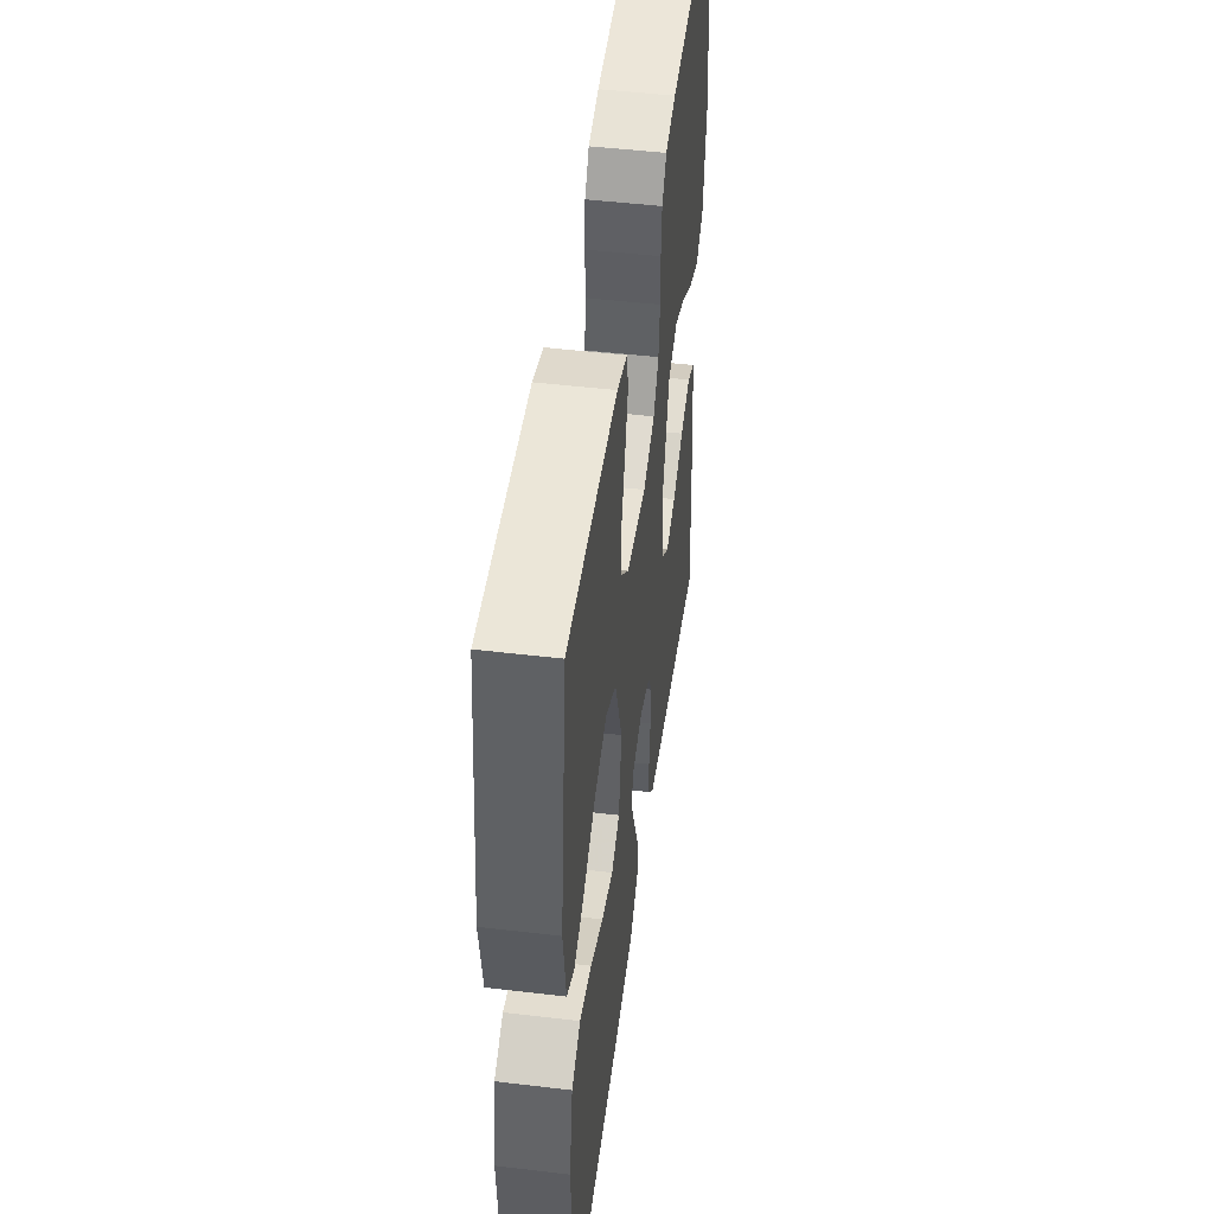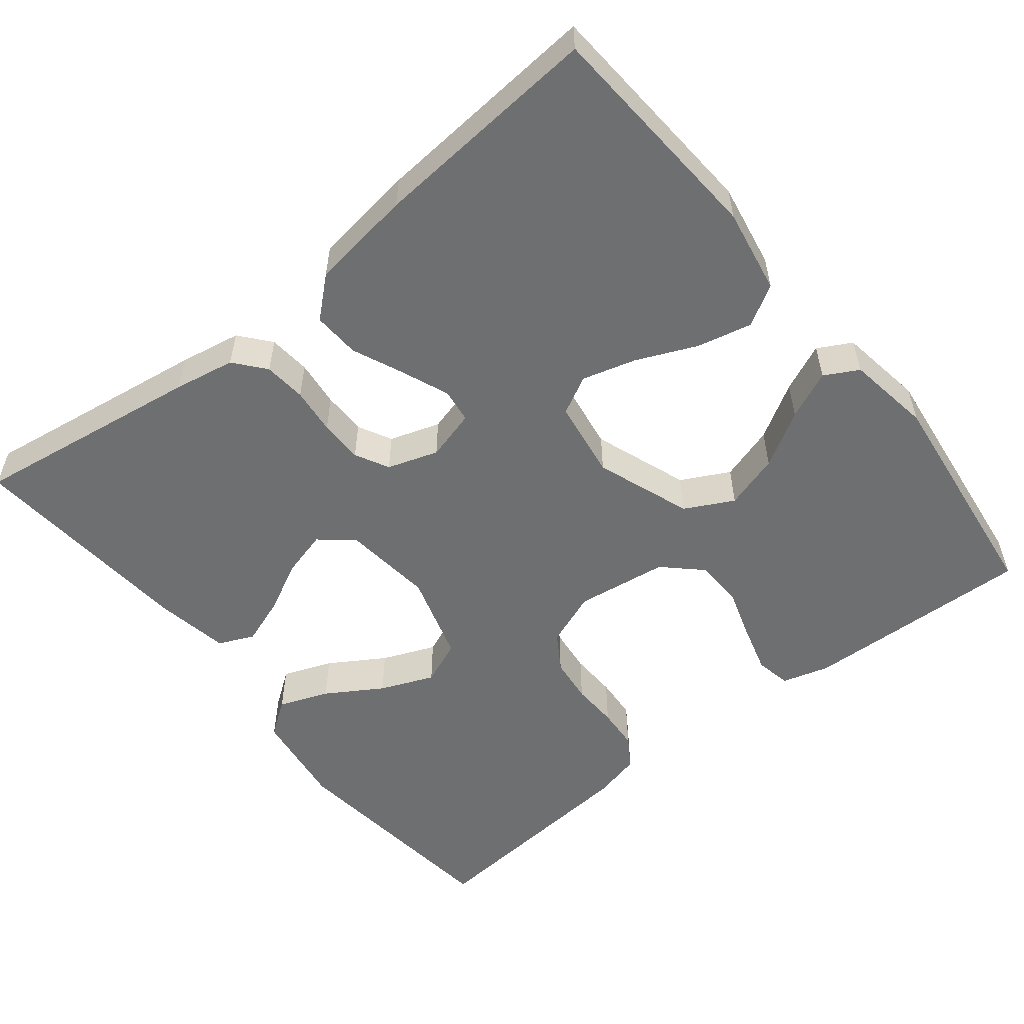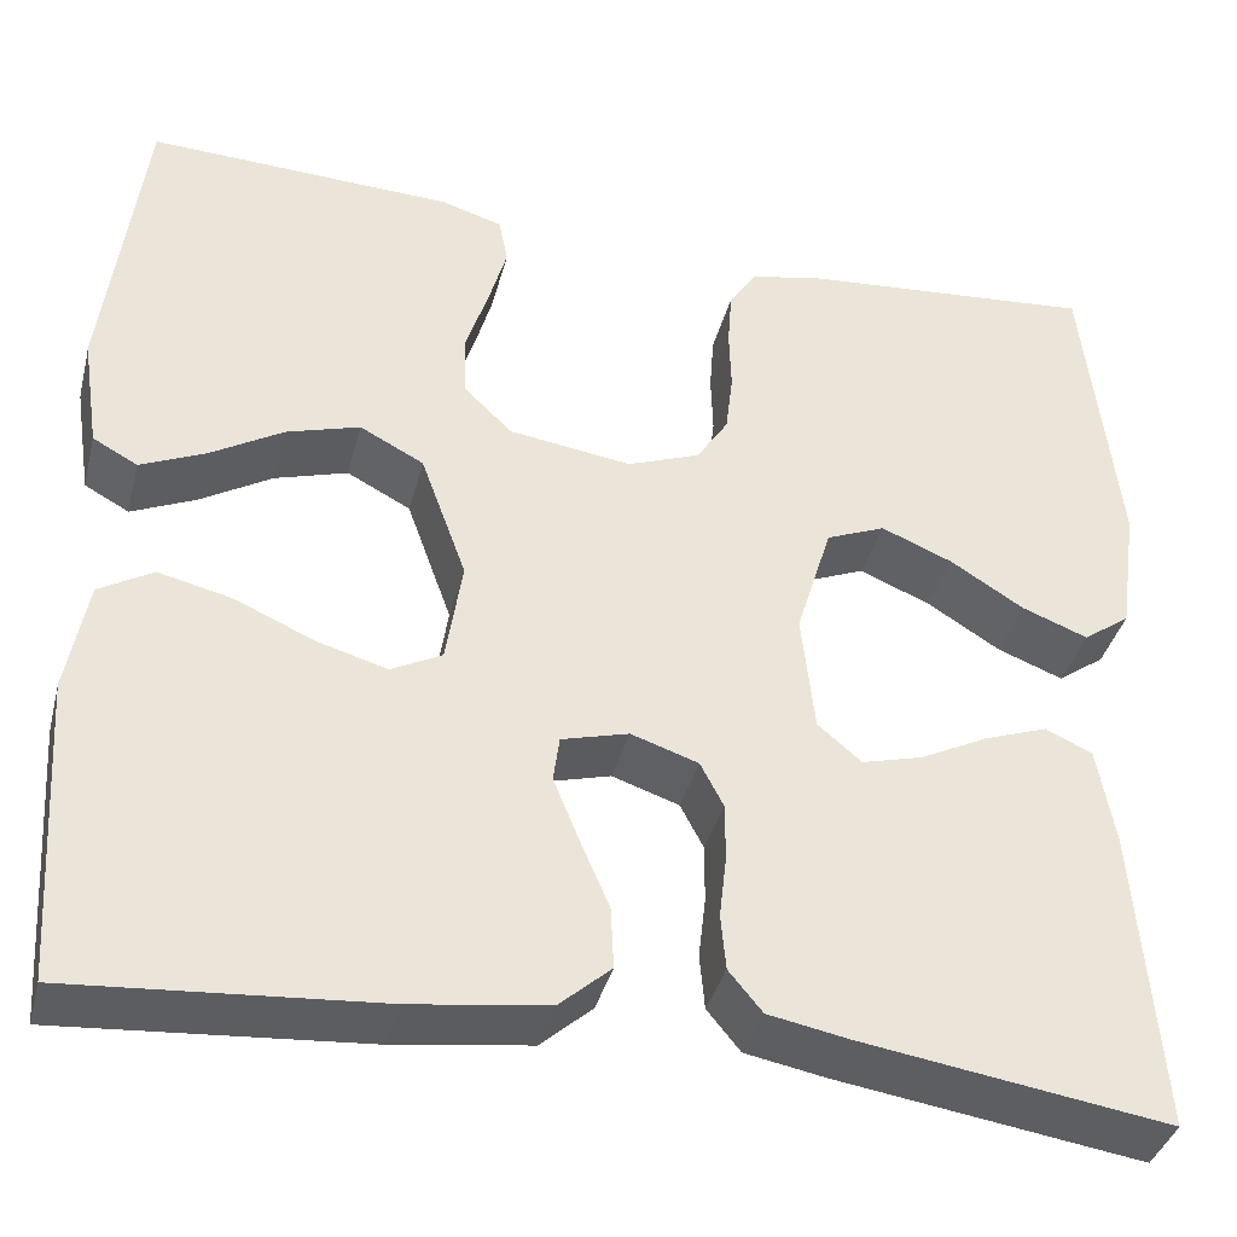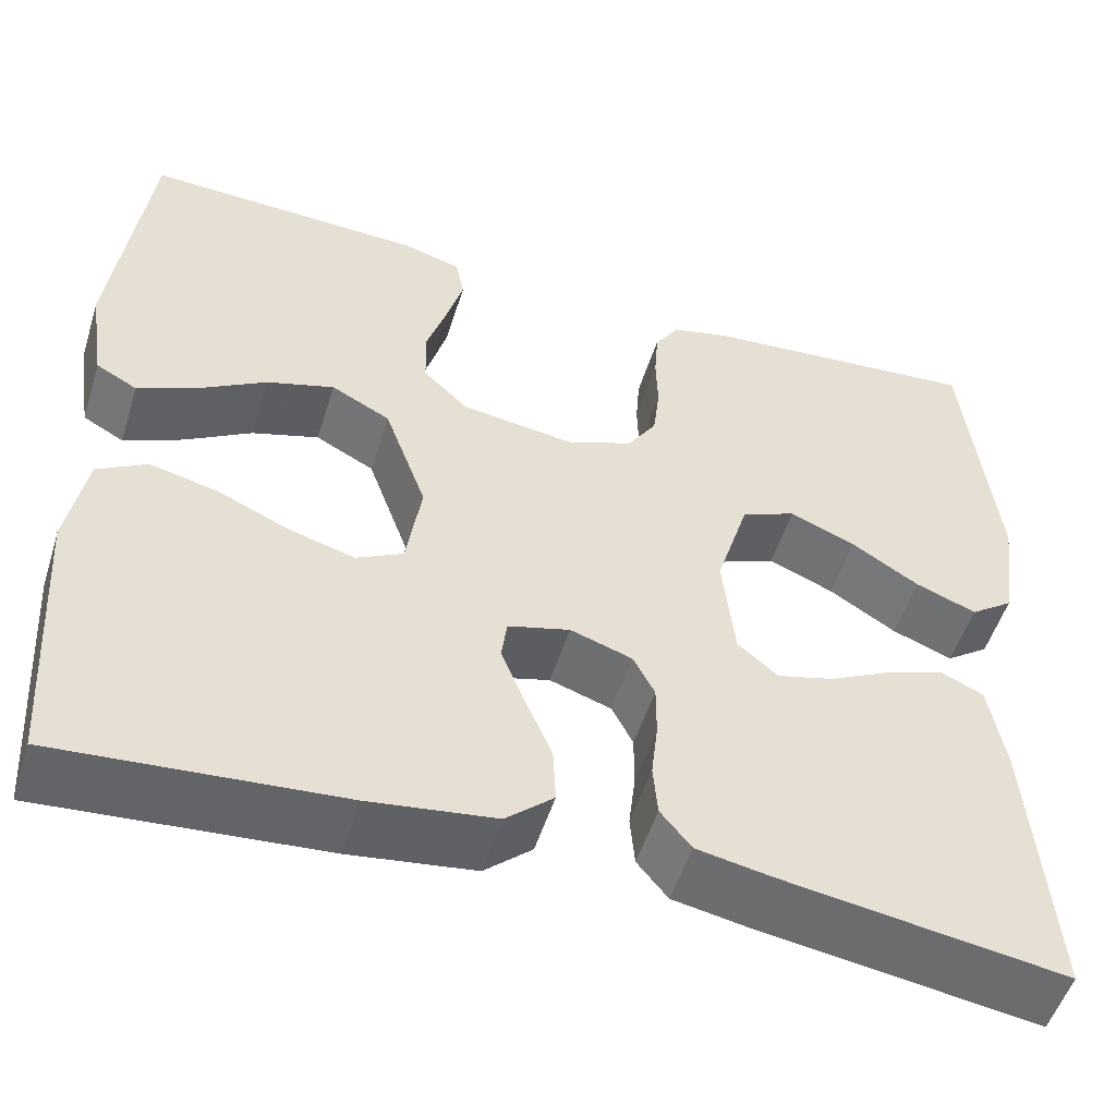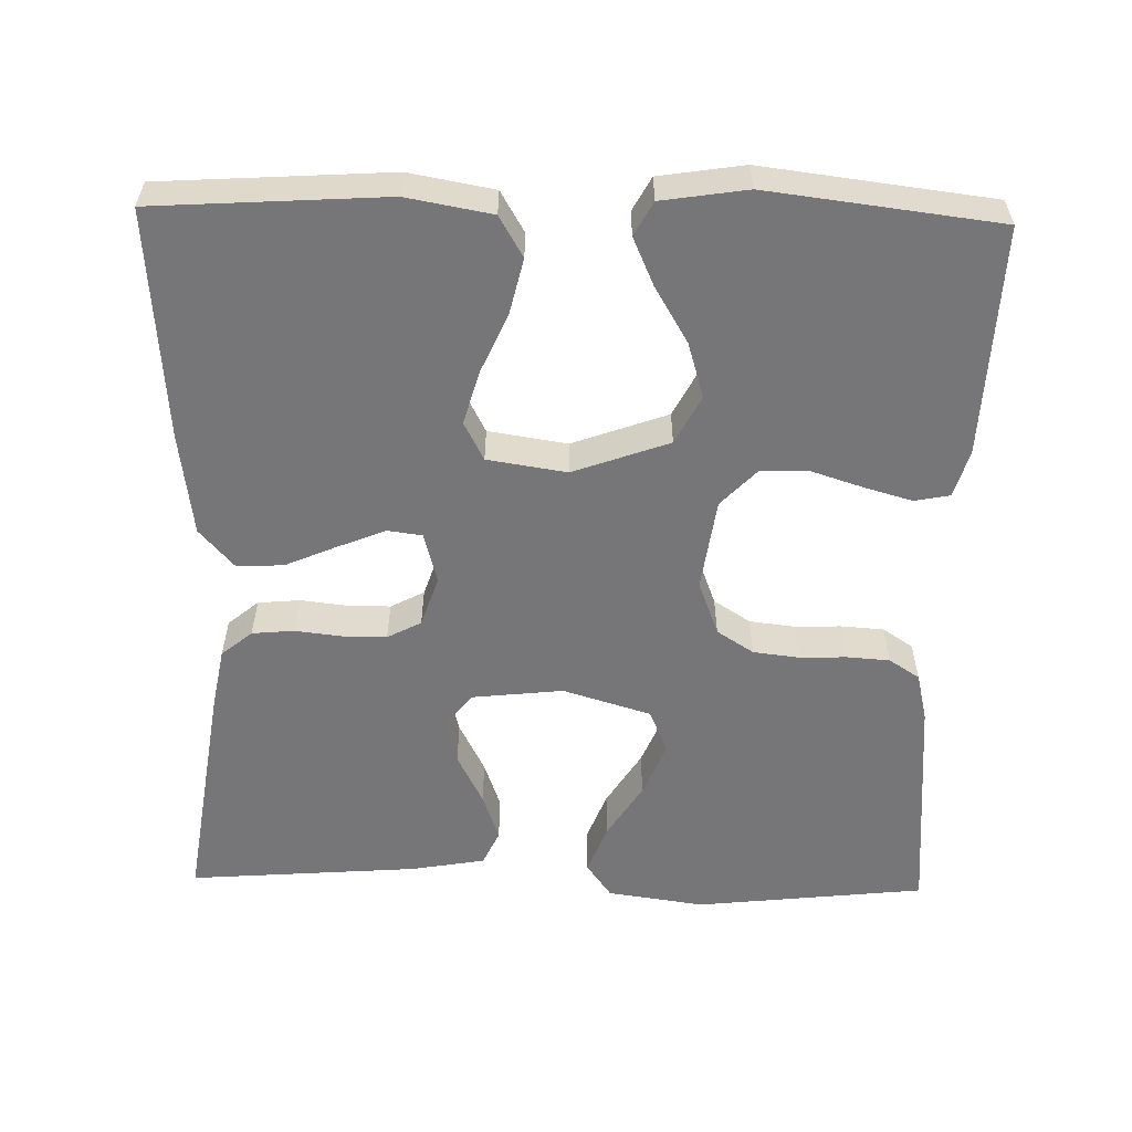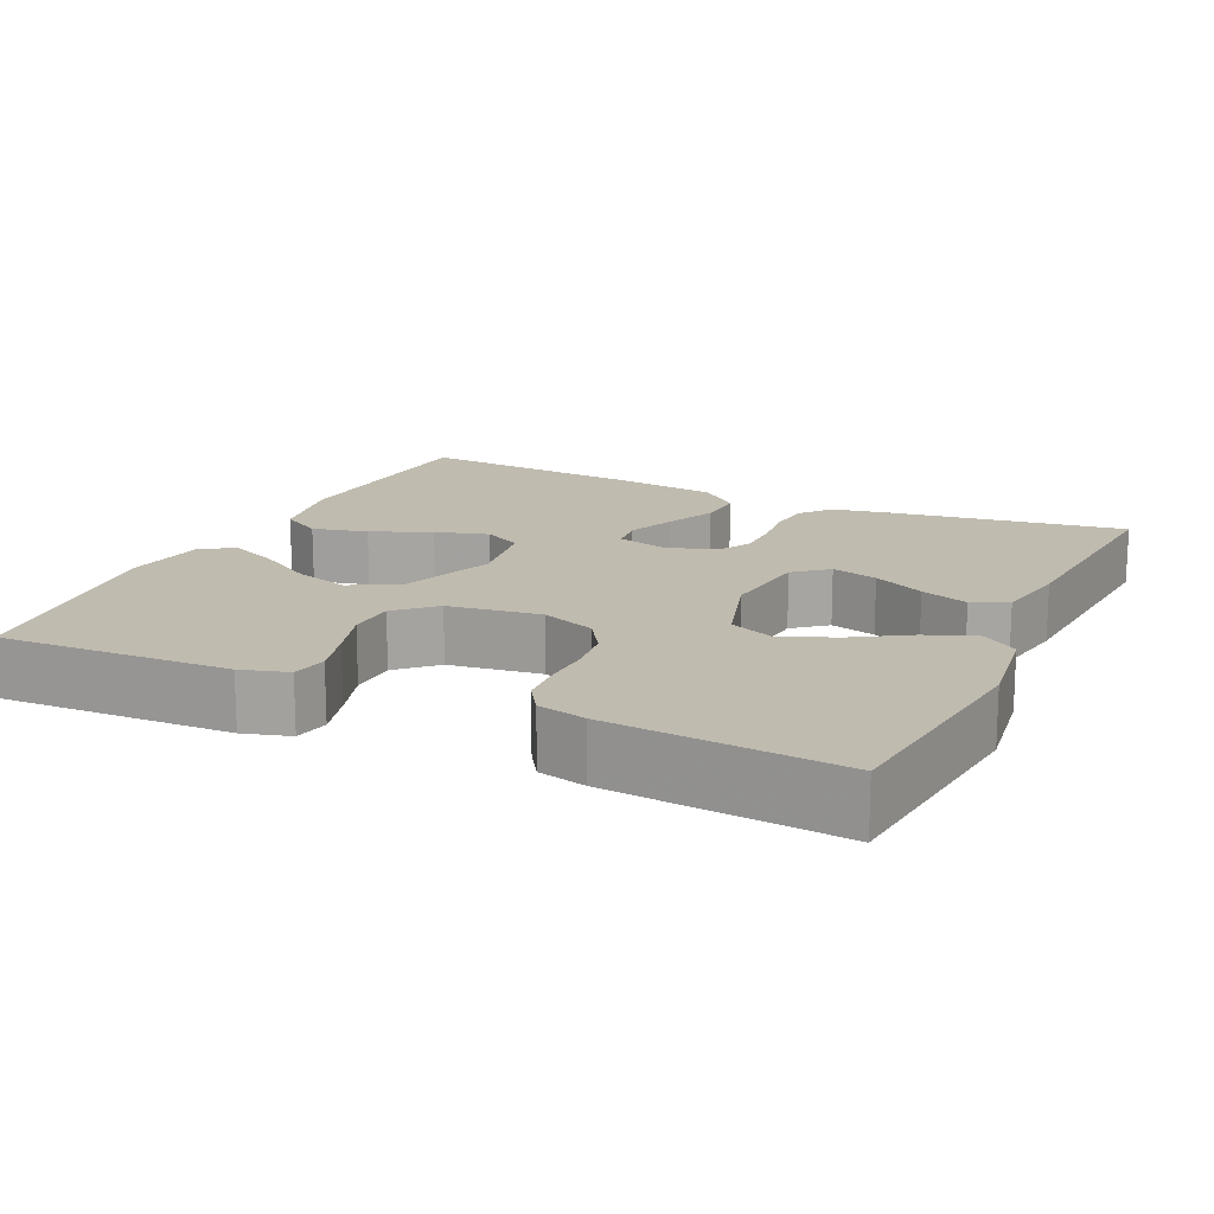
<metadata>
{"format":"obj","ext":"obj","renderer":"f3d","projection":"perspective","resolution":1024,"background":"white","views":[{"elev":48.2,"azim":-82.4,"up":"+Z"},{"elev":-54.5,"azim":-141.2,"up":"+Y"},{"elev":-38.1,"azim":-14.2,"up":"+Z"},{"elev":-52.2,"azim":-17.3,"up":"+Z"},{"elev":-56.9,"azim":-91.3,"up":"+Y"},{"elev":16.0,"azim":25.2,"up":"+Y"}]}
</metadata>
<code>
v -0.5 0.07 -0.5
v -0.519 0.07 -0.2
v -0.499 0.07 -0.089
v -0.446 0.07 -0.058
v -0.374 0.07 -0.075
v -0.297 0.07 -0.109
v -0.227 0.07 -0.129
v -0.177 0.07 -0.103
v -0.161 0.07 0
v -0.206 0.07 0.125
v -0.269 0.07 0.158
v -0.341 0.07 0.136
v -0.413 0.07 0.093
v -0.476 0.07 0.065
v -0.52 0.07 0.089
v -0.537 0.07 0.2
v -0.5 0.07 0.5
v -0.2 0.07 0.488
v -0.139 0.07 0.47
v -0.13 0.07 0.424
v -0.148 0.07 0.361
v -0.17 0.07 0.293
v -0.168 0.07 0.231
v -0.12 0.07 0.185
v 0 0.07 0.168
v 0.071 0.07 0.195
v 0.102 0.07 0.243
v 0.109 0.07 0.303
v 0.107 0.07 0.364
v 0.111 0.07 0.42
v 0.137 0.07 0.46
v 0.2 0.07 0.475
v 0.5 0.07 0.5
v 0.533 0.07 0.2
v 0.515 0.07 0.073
v 0.469 0.07 0.04
v 0.404 0.07 0.065
v 0.332 0.07 0.11
v 0.262 0.07 0.139
v 0.204 0.07 0.115
v 0.169 0.07 0
v 0.182 0.07 -0.118
v 0.225 0.07 -0.154
v 0.285 0.07 -0.138
v 0.352 0.07 -0.104
v 0.414 0.07 -0.082
v 0.46 0.07 -0.103
v 0.477 0.07 -0.2
v 0.5 0.07 -0.5
v 0.2 0.07 -0.455
v 0.12 0.07 -0.44
v 0.087 0.07 -0.4
v 0.082 0.07 -0.345
v 0.089 0.07 -0.284
v 0.089 0.07 -0.227
v 0.066 0.07 -0.183
v 0 0.07 -0.161
v -0.066 0.07 -0.179
v -0.072 0.07 -0.224
v -0.047 0.07 -0.286
v -0.018 0.07 -0.353
v -0.015 0.07 -0.414
v -0.066 0.07 -0.459
v -0.2 0.07 -0.477
v -0.5 0 -0.5
v -0.519 0 -0.2
v -0.499 0 -0.089
v -0.446 0 -0.058
v -0.374 0 -0.075
v -0.297 0 -0.109
v -0.227 0 -0.129
v -0.177 0 -0.103
v -0.161 0 0
v -0.206 0 0.125
v -0.269 0 0.158
v -0.341 0 0.136
v -0.413 0 0.093
v -0.476 0 0.065
v -0.52 0 0.089
v -0.537 0 0.2
v -0.5 0 0.5
v -0.2 0 0.488
v -0.139 0 0.47
v -0.13 0 0.424
v -0.148 0 0.361
v -0.17 0 0.293
v -0.168 0 0.231
v -0.12 0 0.185
v 0 0 0.168
v 0.071 0 0.195
v 0.102 0 0.243
v 0.109 0 0.303
v 0.107 0 0.364
v 0.111 0 0.42
v 0.137 0 0.46
v 0.2 0 0.475
v 0.5 0 0.5
v 0.533 0 0.2
v 0.515 0 0.073
v 0.469 0 0.04
v 0.404 0 0.065
v 0.332 0 0.11
v 0.262 0 0.139
v 0.204 0 0.115
v 0.169 0 0
v 0.182 0 -0.118
v 0.225 0 -0.154
v 0.285 0 -0.138
v 0.352 0 -0.104
v 0.414 0 -0.082
v 0.46 0 -0.103
v 0.477 0 -0.2
v 0.5 0 -0.5
v 0.2 0 -0.455
v 0.12 0 -0.44
v 0.087 0 -0.4
v 0.082 0 -0.345
v 0.089 0 -0.284
v 0.089 0 -0.227
v 0.066 0 -0.183
v 0 0 -0.161
v -0.066 0 -0.179
v -0.072 0 -0.224
v -0.047 0 -0.286
v -0.018 0 -0.353
v -0.015 0 -0.414
v -0.066 0 -0.459
v -0.2 0 -0.477
f 60 61 62 63
f 59 60 63 64
f 58 59 64 1
f 51 52 53 54
f 51 54 55
f 50 51 55
f 49 50 55
f 48 49 55 56
f 44 45 46 47
f 43 44 47 48
f 35 36 37 38
f 35 38 39
f 34 35 39
f 33 34 39
f 32 33 39 40
f 28 29 30 31
f 27 28 31 32
f 19 20 21 22
f 17 18 19 22
f 17 22 23
f 16 17 23 24
f 12 13 14 15
f 11 12 15 16
f 3 4 5 6
f 3 6 7
f 58 1 2 3
f 58 3 7
f 57 58 7 8
f 43 48 56 57
f 42 43 57 8
f 41 42 8 9
f 27 32 40 41
f 26 27 41
f 25 26 41 9
f 11 16 24 25
f 10 11 25
f 9 10 25
f 127 126 125 124
f 128 127 124 123
f 65 128 123 122
f 118 117 116 115
f 119 118 115
f 119 115 114
f 119 114 113
f 120 119 113 112
f 111 110 109 108
f 112 111 108 107
f 102 101 100 99
f 103 102 99
f 103 99 98
f 103 98 97
f 104 103 97 96
f 95 94 93 92
f 96 95 92 91
f 86 85 84 83
f 86 83 82 81
f 87 86 81
f 88 87 81 80
f 79 78 77 76
f 80 79 76 75
f 70 69 68 67
f 71 70 67
f 67 66 65 122
f 71 67 122
f 72 71 122 121
f 121 120 112 107
f 72 121 107 106
f 73 72 106 105
f 105 104 96 91
f 105 91 90
f 73 105 90 89
f 89 88 80 75
f 89 75 74
f 89 74 73
f 1 65 66 2
f 2 66 67 3
f 3 67 68 4
f 4 68 69 5
f 5 69 70 6
f 6 70 71 7
f 7 71 72 8
f 8 72 73 9
f 9 73 74 10
f 10 74 75 11
f 11 75 76 12
f 12 76 77 13
f 13 77 78 14
f 14 78 79 15
f 15 79 80 16
f 16 80 81 17
f 17 81 82 18
f 18 82 83 19
f 19 83 84 20
f 20 84 85 21
f 21 85 86 22
f 22 86 87 23
f 23 87 88 24
f 24 88 89 25
f 25 89 90 26
f 26 90 91 27
f 27 91 92 28
f 28 92 93 29
f 29 93 94 30
f 30 94 95 31
f 31 95 96 32
f 32 96 97 33
f 33 97 98 34
f 34 98 99 35
f 35 99 100 36
f 36 100 101 37
f 37 101 102 38
f 38 102 103 39
f 39 103 104 40
f 40 104 105 41
f 41 105 106 42
f 42 106 107 43
f 43 107 108 44
f 44 108 109 45
f 45 109 110 46
f 46 110 111 47
f 47 111 112 48
f 48 112 113 49
f 49 113 114 50
f 50 114 115 51
f 51 115 116 52
f 52 116 117 53
f 53 117 118 54
f 54 118 119 55
f 55 119 120 56
f 56 120 121 57
f 57 121 122 58
f 58 122 123 59
f 59 123 124 60
f 60 124 125 61
f 61 125 126 62
f 62 126 127 63
f 63 127 128 64
f 64 128 65 1

</code>
